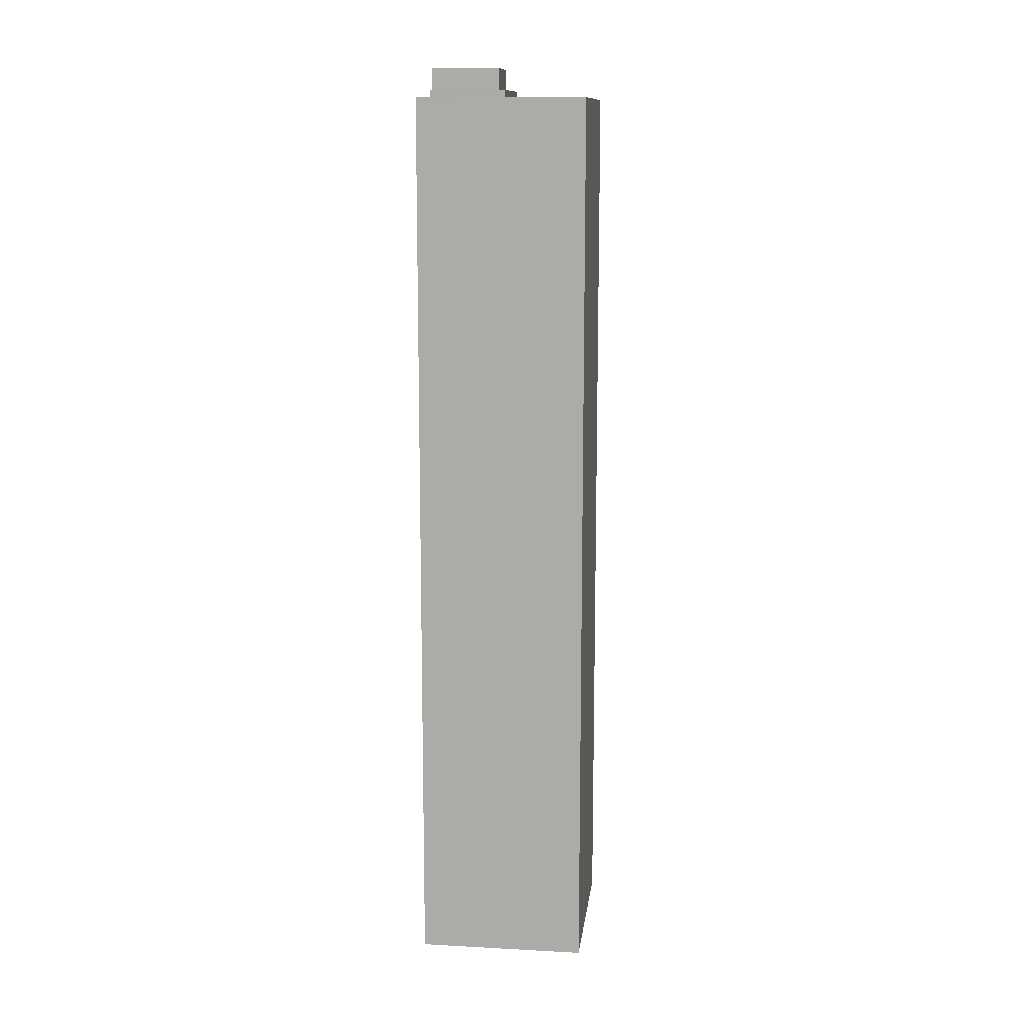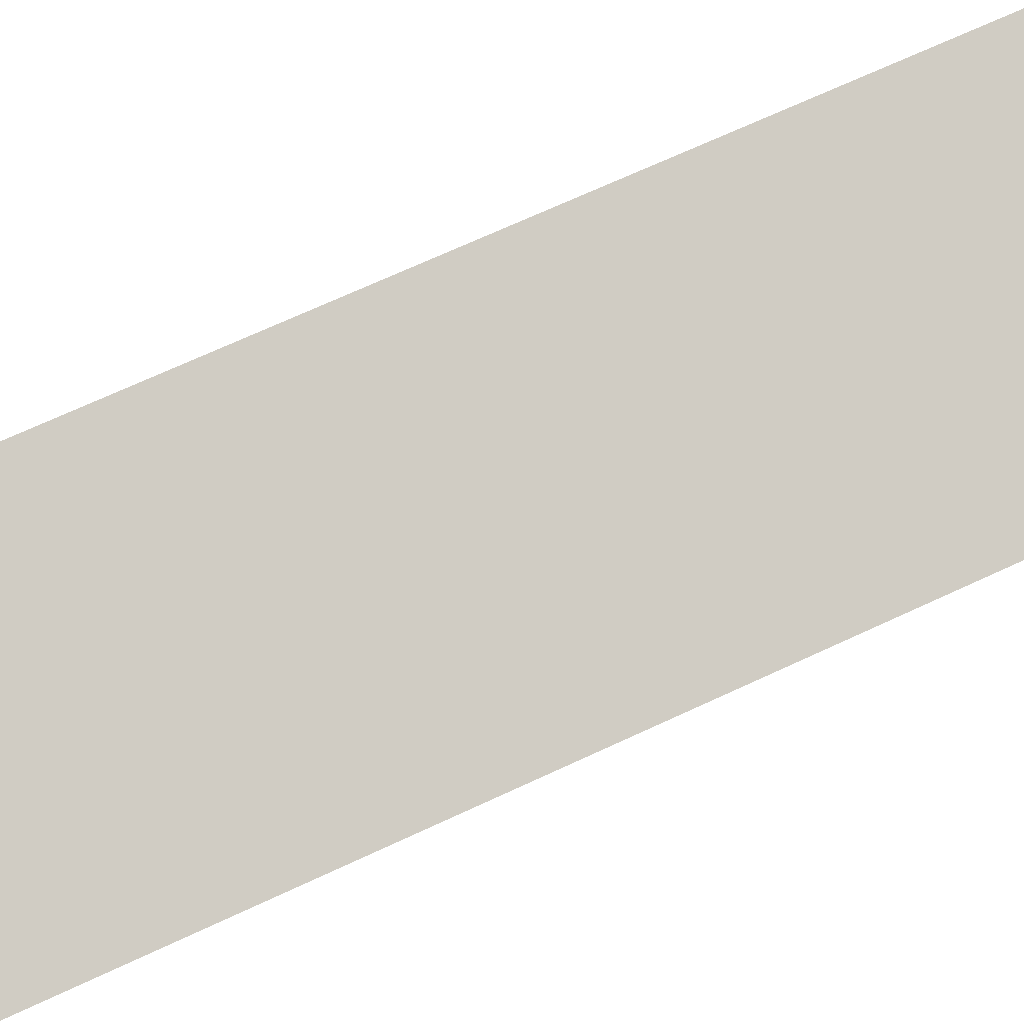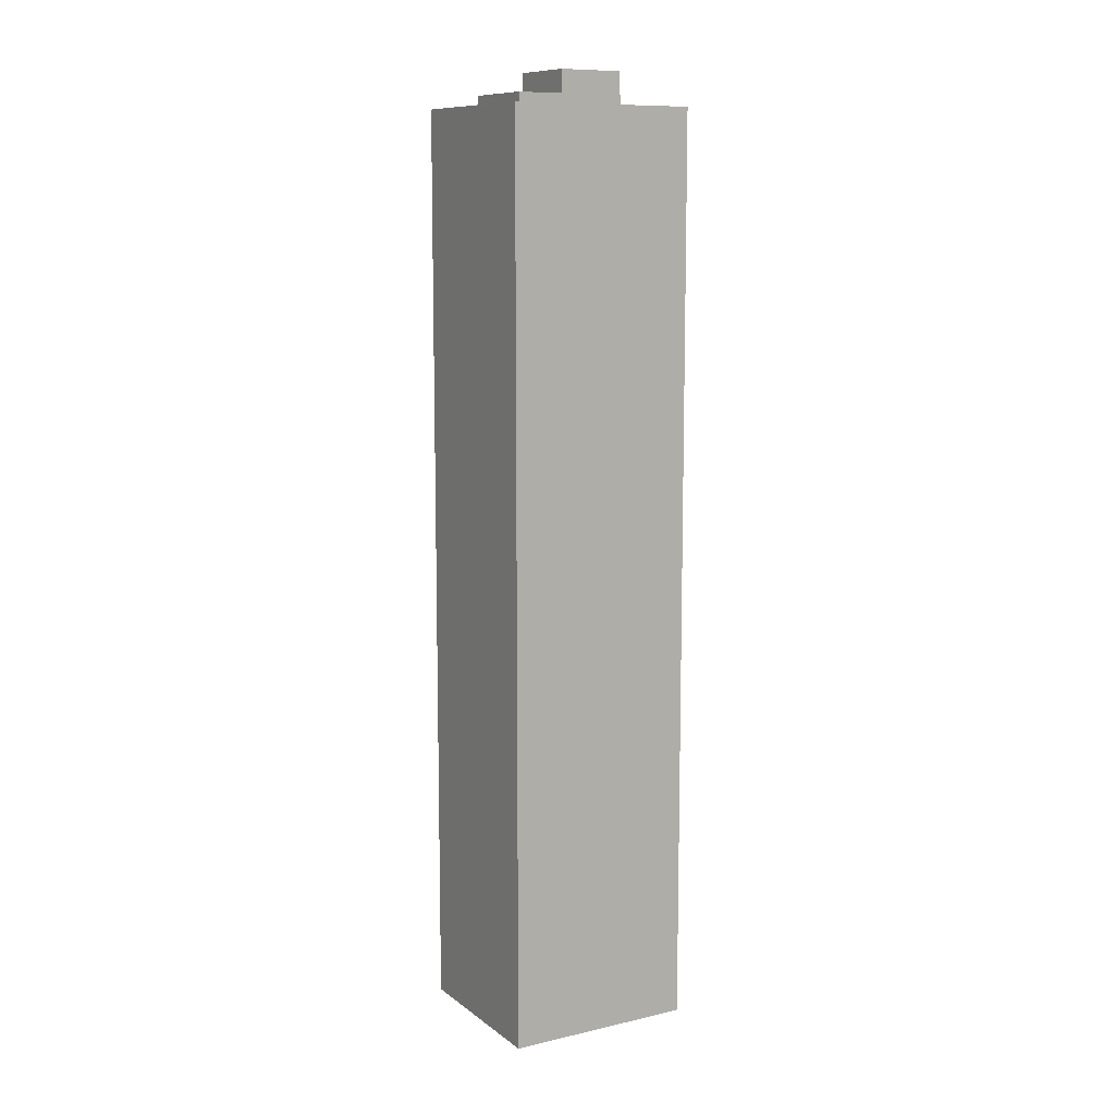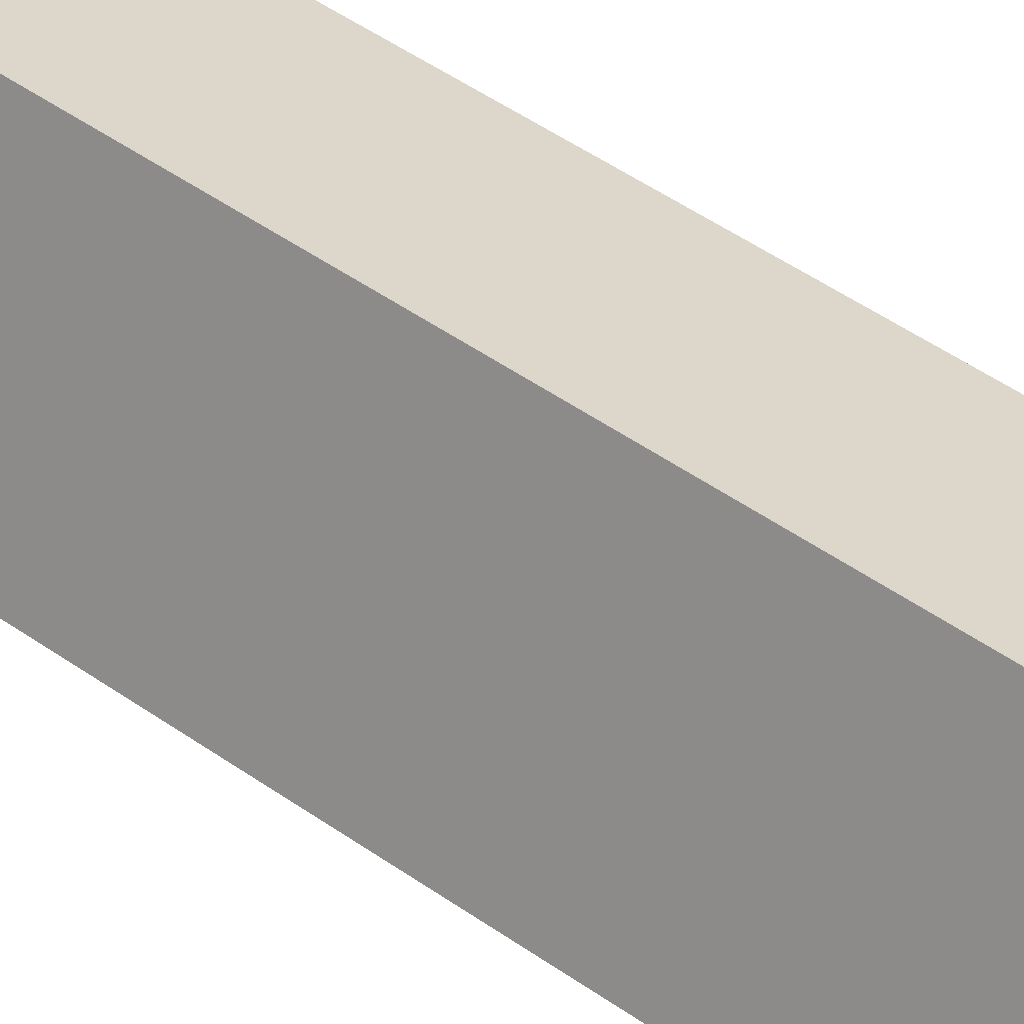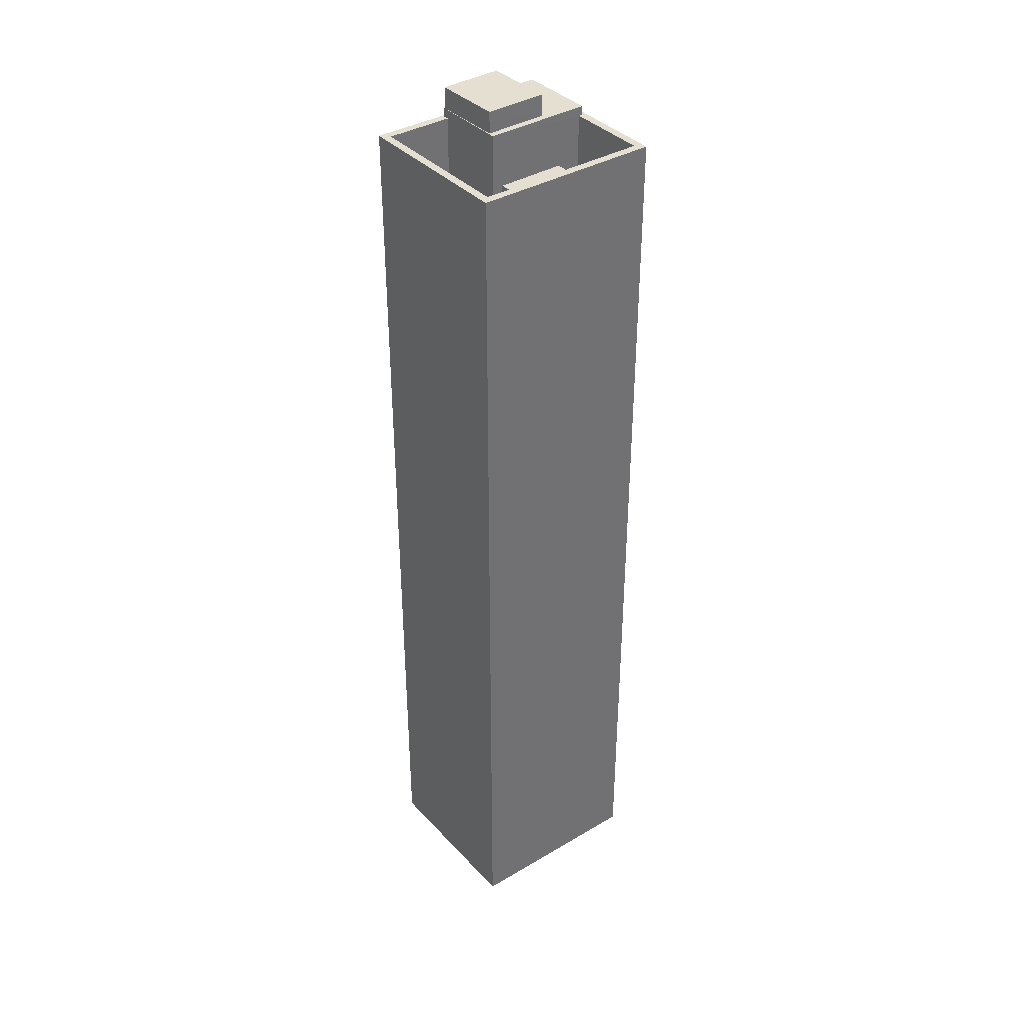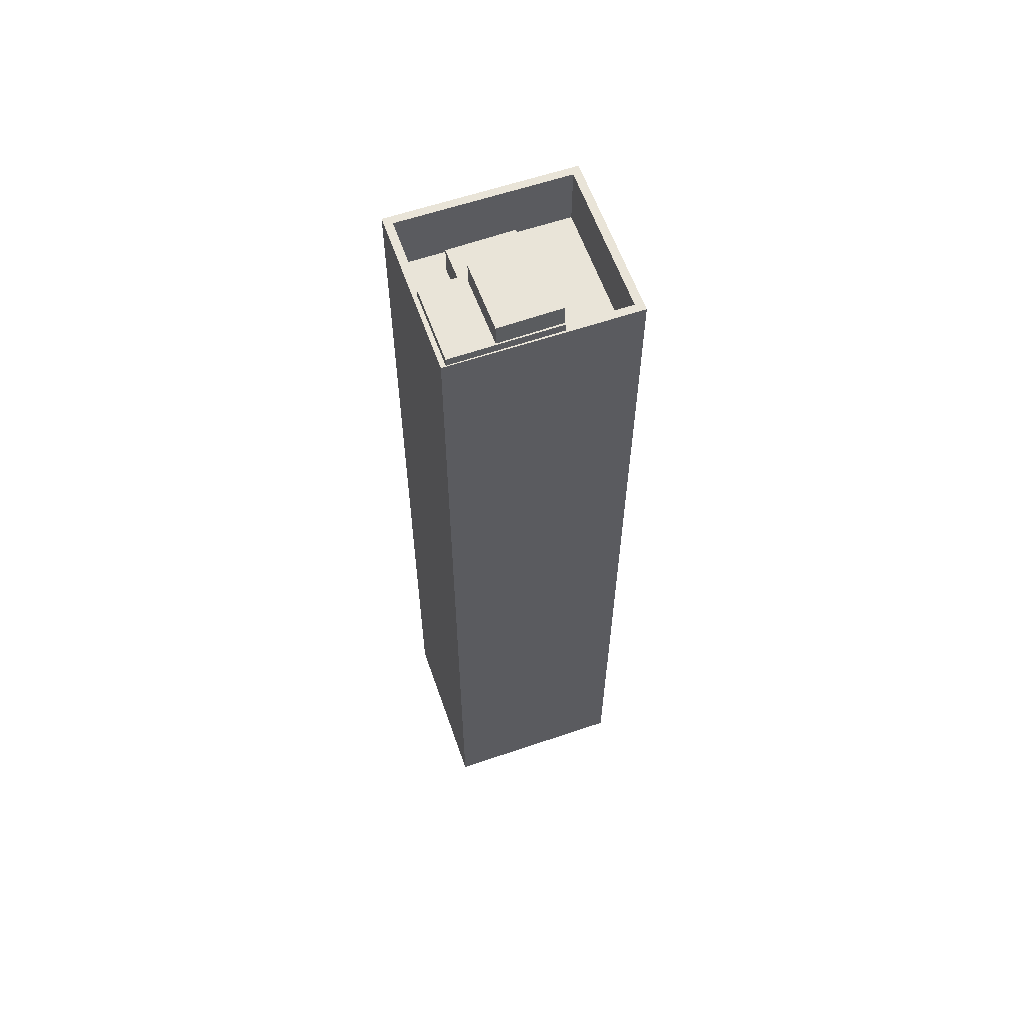
<metadata>
{"format":"obj","ext":"obj","renderer":"f3d","projection":"perspective","resolution":1024,"background":"white","views":[{"elev":12.2,"azim":-20.4,"up":"+Z"},{"elev":58.5,"azim":62.9,"up":"+Y"},{"elev":10.3,"azim":-147.5,"up":"+Z"},{"elev":50.7,"azim":-52.6,"up":"+Y"},{"elev":37.4,"azim":25.4,"up":"+Z"},{"elev":60.3,"azim":-136.7,"up":"+Z"}]}
</metadata>
<code>
v -5644 -3.541e+04 3.661
v -5648 -3.541e+04 3.658
v -5655 -3.541e+04 3.661
v -5651 -3.54e+04 3.664
v -5649 -3.541e+04 47.27
v -5646 -3.541e+04 47.27
v -5648 -3.541e+04 47.27
v -5647 -3.541e+04 47.27
v -5650 -3.541e+04 45.84
v -5655 -3.541e+04 45.84
v -5651 -3.541e+04 45.84
v -5649 -3.541e+04 45.84
v -5653 -3.541e+04 45.84
v -5647 -3.54e+04 45.84
v -5648 -3.54e+04 45.84
v -5648 -3.541e+04 45.84
v -5646 -3.541e+04 45.84
v -5644 -3.541e+04 45.84
v -5647 -3.541e+04 45.84
v -5648 -3.541e+04 45.83
v -5651 -3.54e+04 48.84
v -5651 -3.54e+04 48.84
v -5651 -3.54e+04 48.84
v -5655 -3.541e+04 48.84
v -5648 -3.541e+04 48.83
v -5648 -3.541e+04 48.83
v -5654 -3.541e+04 48.84
v -5655 -3.541e+04 48.84
v -5653 -3.541e+04 48.84
v -5648 -3.54e+04 48.84
v -5644 -3.541e+04 48.84
v -5648 -3.54e+04 48.84
v -5644 -3.541e+04 48.84
v -5650 -3.541e+04 50.35
v -5649 -3.541e+04 50.35
v -5652 -3.54e+04 50.35
v -5653 -3.541e+04 50.35
v -5653 -3.541e+04 49.27
v -5654 -3.541e+04 49.27
v -5653 -3.541e+04 49.27
v -5651 -3.54e+04 49.28
v -5652 -3.54e+04 49.27
v -5651 -3.54e+04 49.28
v -5649 -3.541e+04 49.27
v -5648 -3.54e+04 49.27
v -5650 -3.541e+04 49.27
v -5650 -3.541e+04 49.27
f 1 2 3
f 4 1 3
f 5 6 7
f 5 8 6
f 9 10 11
f 12 9 11
f 9 13 10
f 14 15 16
f 16 9 12
f 15 9 16
f 14 16 17
f 17 18 14
f 18 19 20
f 11 19 12
f 20 19 11
f 18 17 19
f 21 22 23
f 24 25 26
f 22 24 27
f 27 28 29
f 26 28 24
f 22 27 23
f 24 28 27
f 21 30 22
f 30 31 22
f 26 25 31
f 32 33 30
f 26 31 33
f 33 31 30
f 34 35 36
f 37 34 36
f 38 39 40
f 41 39 42
f 43 41 42
f 42 39 38
f 43 42 44
f 44 45 43
f 45 44 46
f 40 47 38
f 46 47 40
f 44 47 46
f 16 7 6
f 17 16 6
f 17 6 8
f 19 17 8
f 12 8 5
f 12 19 8
f 16 5 7
f 16 12 5
f 10 28 11
f 11 26 20
f 11 28 26
f 13 28 10
f 13 29 28
f 18 33 14
f 33 32 14
f 32 15 14
f 26 33 18
f 20 26 18
f 24 4 3
f 24 22 4
f 4 31 1
f 4 22 31
f 1 25 2
f 1 31 25
f 25 3 2
f 25 24 3
f 42 36 35
f 44 42 35
f 44 35 34
f 47 44 34
f 38 34 37
f 38 47 34
f 42 37 36
f 42 38 37
f 41 43 23
f 43 45 21
f 45 30 21
f 23 43 21
f 9 32 46
f 46 32 45
f 9 15 32
f 45 32 30
f 29 13 9
f 46 29 9
f 27 29 40
f 39 27 40
f 46 40 29
f 23 39 41
f 23 27 39

</code>
